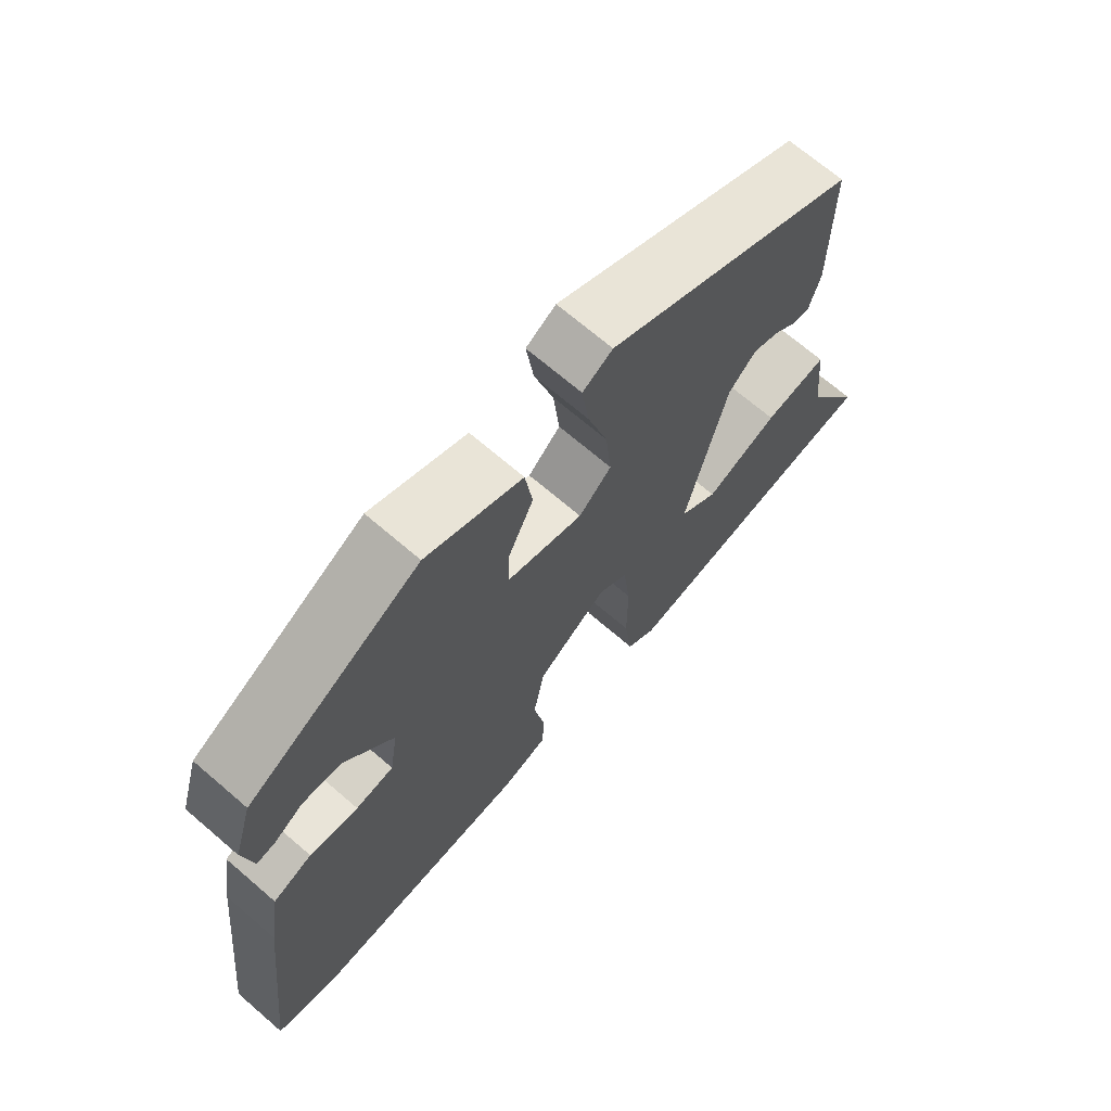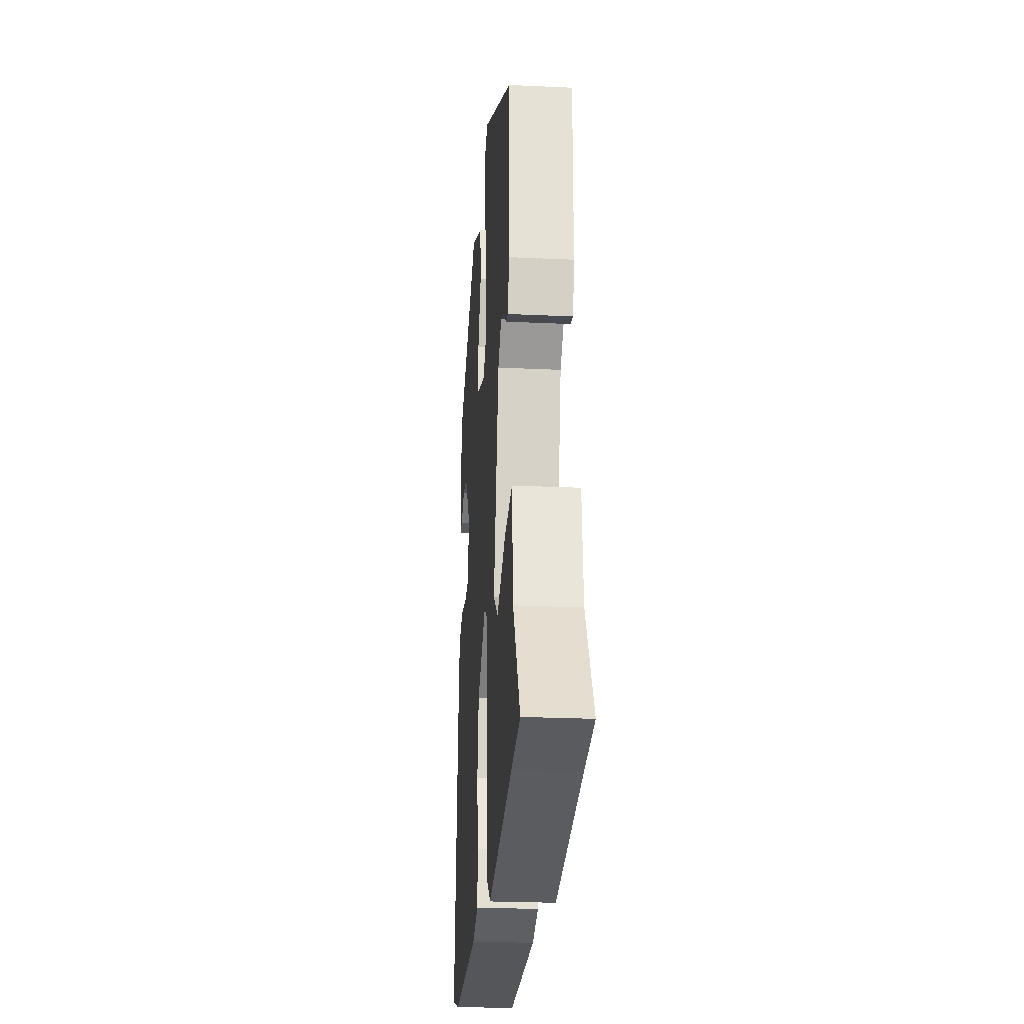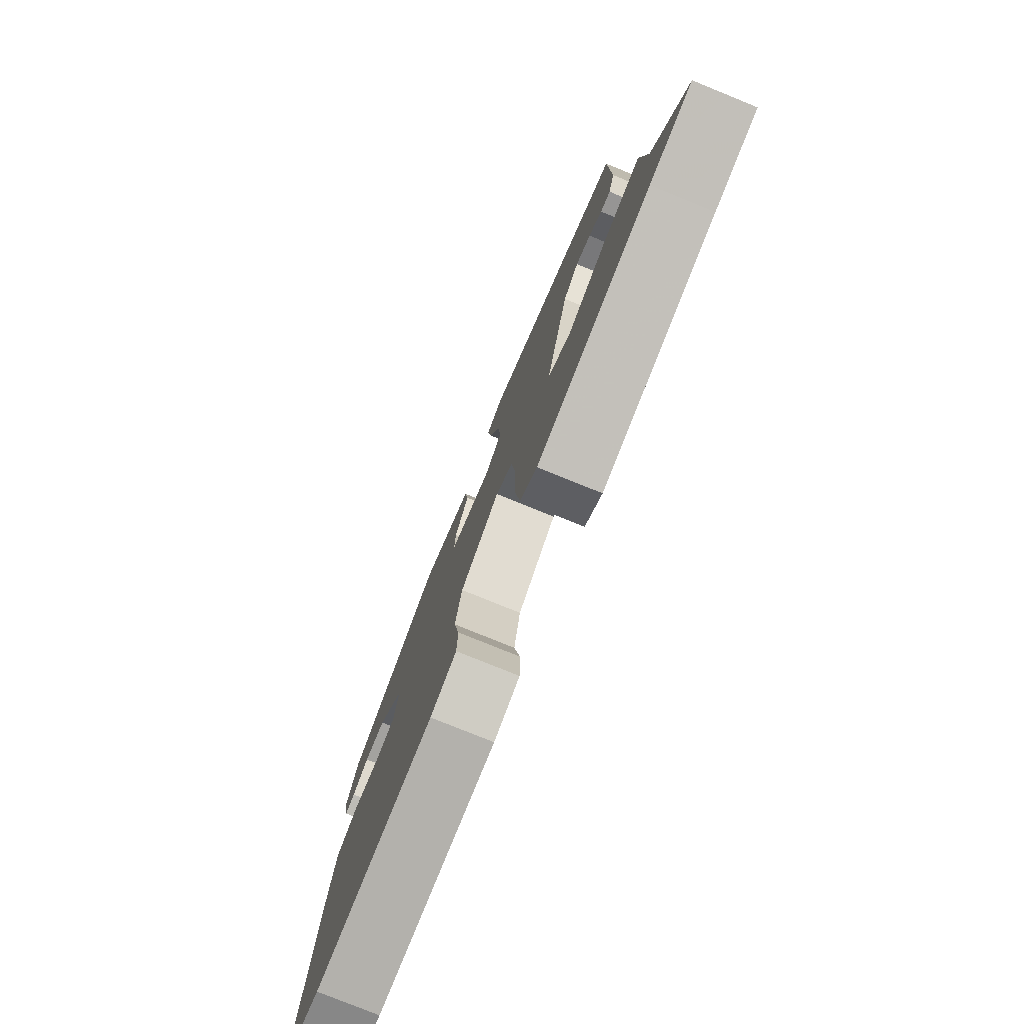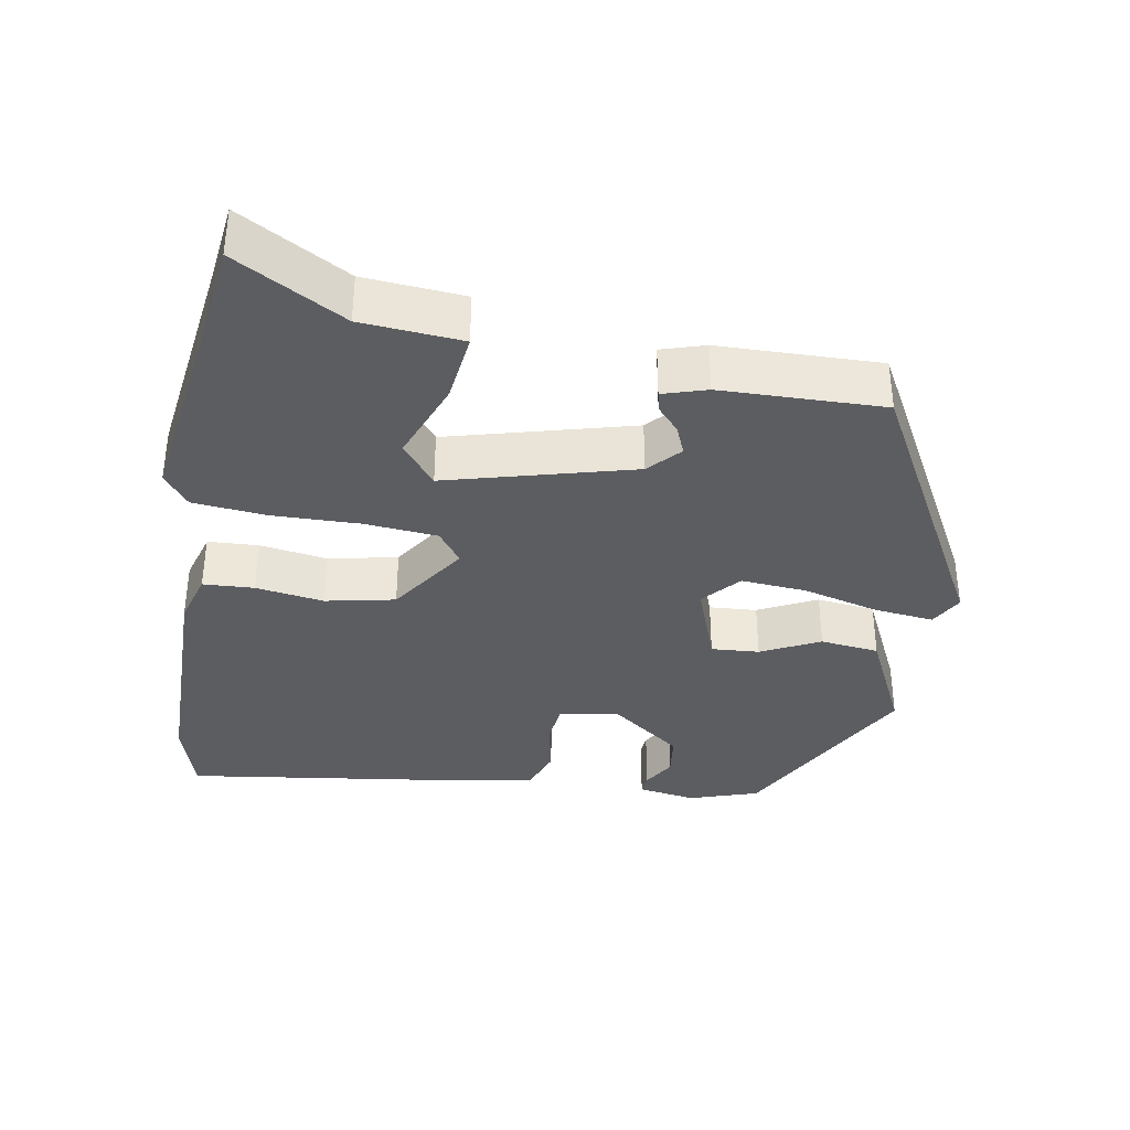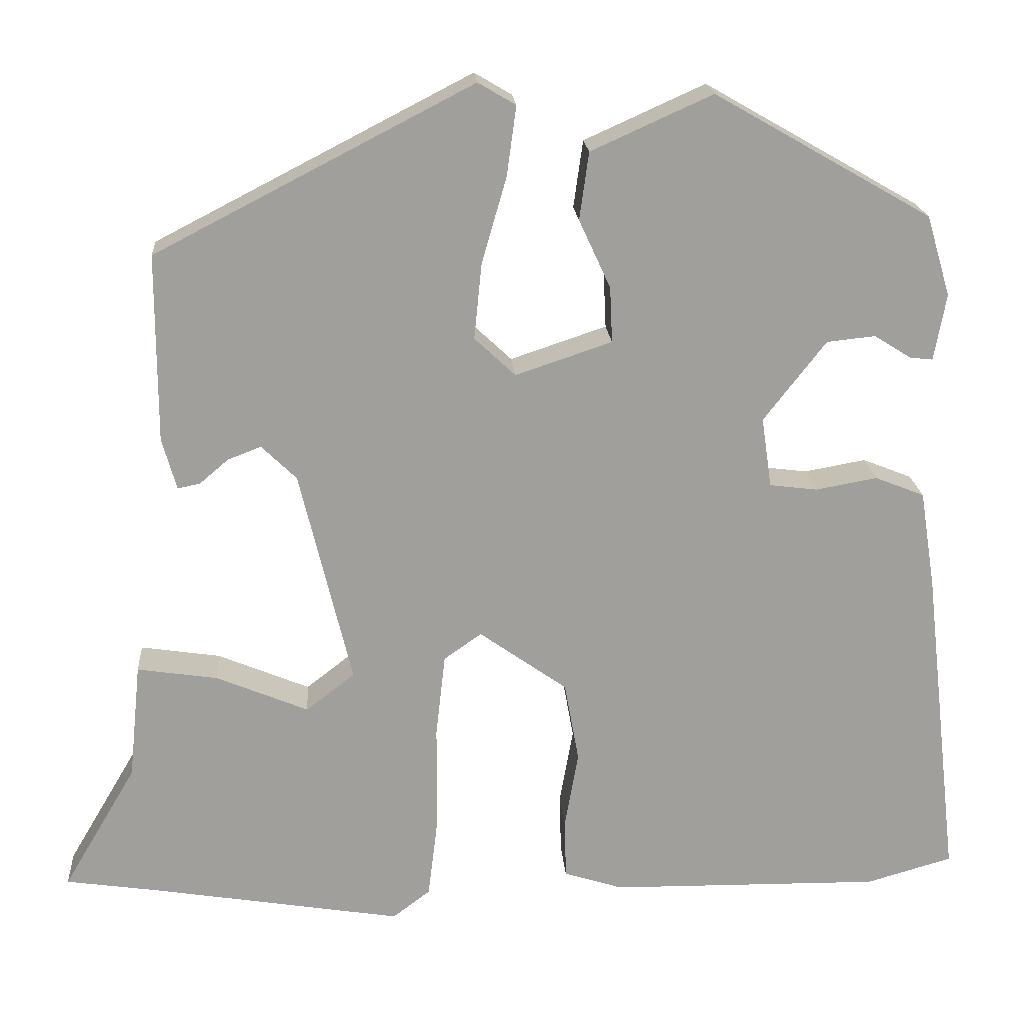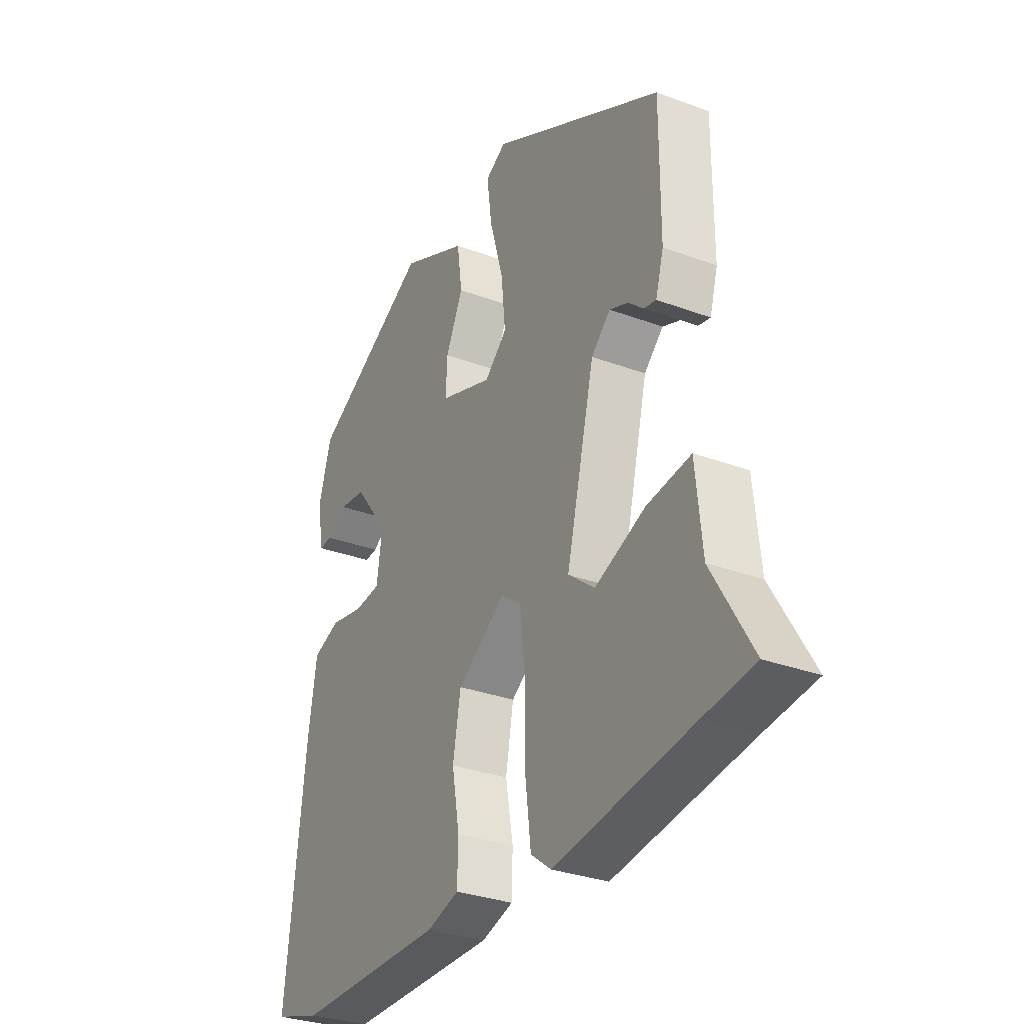
<metadata>
{"format":"obj","ext":"obj","renderer":"f3d","projection":"perspective","resolution":1024,"background":"white","views":[{"elev":69.4,"azim":130.7,"up":"+Z"},{"elev":-24.4,"azim":-94.4,"up":"+Z"},{"elev":-78.3,"azim":-112.1,"up":"+Z"},{"elev":-36.5,"azim":-98.5,"up":"+Y"},{"elev":19.2,"azim":-4.1,"up":"+Z"},{"elev":-30.7,"azim":-118.3,"up":"+Z"}]}
</metadata>
<code>
v 0.443 0.07 0.336
v 0.471 0.07 0.242
v 0.457 0.07 0.164
v 0.43 0.07 0.167
v 0.387 0.07 0.194
v 0.33 0.07 0.188
v 0.257 0.07 0.094
v 0.269 0.07 0.012
v 0.325 0.07 0.005
v 0.397 0.07 0.018
v 0.455 0.07 -0.005
v 0.473 0.07 -0.119
v 0.516 0.07 -0.495
v 0.415 0.07 -0.524
v 0.096 0.07 -0.52
v 0.027 0.07 -0.498
v 0.025 0.07 -0.429
v 0.041 0.07 -0.337
v 0.024 0.07 -0.243
v -0.079 0.07 -0.17
v -0.123 0.07 -0.201
v -0.134 0.07 -0.299
v -0.134 0.07 -0.419
v -0.146 0.07 -0.517
v -0.19 0.07 -0.55
v -0.484 0.07 -0.502
v -0.593 0.07 -0.486
v -0.507 0.07 -0.34
v -0.493 0.07 -0.204
v -0.399 0.07 -0.218
v -0.291 0.07 -0.263
v -0.234 0.07 -0.219
v -0.295 0.07 0.034
v -0.336 0.07 0.074
v -0.375 0.07 0.059
v -0.409 0.07 0.03
v -0.435 0.07 0.025
v -0.452 0.07 0.085
v -0.452 0.07 0.305
v -0.08 0.07 0.497
v -0.036 0.07 0.471
v -0.047 0.07 0.39
v -0.076 0.07 0.289
v -0.085 0.07 0.2
v -0.037 0.07 0.155
v 0.076 0.07 0.193
v 0.073 0.07 0.258
v 0.036 0.07 0.338
v 0.047 0.07 0.417
v 0.189 0.07 0.481
v 0.443 0 0.336
v 0.471 0 0.242
v 0.457 0 0.164
v 0.43 0 0.167
v 0.387 0 0.194
v 0.33 0 0.188
v 0.257 0 0.094
v 0.269 0 0.012
v 0.325 0 0.005
v 0.397 0 0.018
v 0.455 0 -0.005
v 0.473 0 -0.119
v 0.516 0 -0.495
v 0.415 0 -0.524
v 0.096 0 -0.52
v 0.027 0 -0.498
v 0.025 0 -0.429
v 0.041 0 -0.337
v 0.024 0 -0.243
v -0.079 0 -0.17
v -0.123 0 -0.201
v -0.134 0 -0.299
v -0.134 0 -0.419
v -0.146 0 -0.517
v -0.19 0 -0.55
v -0.484 0 -0.502
v -0.593 0 -0.486
v -0.507 0 -0.34
v -0.493 0 -0.204
v -0.399 0 -0.218
v -0.291 0 -0.263
v -0.234 0 -0.219
v -0.295 0 0.034
v -0.336 0 0.074
v -0.375 0 0.059
v -0.409 0 0.03
v -0.435 0 0.025
v -0.452 0 0.085
v -0.452 0 0.305
v -0.08 0 0.497
v -0.036 0 0.471
v -0.047 0 0.39
v -0.076 0 0.289
v -0.085 0 0.2
v -0.037 0 0.155
v 0.076 0 0.193
v 0.073 0 0.258
v 0.036 0 0.338
v 0.047 0 0.417
v 0.189 0 0.481
f 50 1 2
f 49 50 2
f 48 49 2
f 47 48 2
f 46 47 2
f 45 46 2
f 41 42 43
f 40 41 43
f 39 40 43
f 38 39 43
f 37 38 43
f 35 36 37
f 35 37 43
f 34 35 43 44
f 28 29 30 31
f 26 27 28 31
f 26 31 32
f 25 26 32
f 24 25 32
f 23 24 32
f 22 23 32
f 21 22 32 33
f 16 17 18
f 15 16 18
f 14 15 18
f 13 14 18
f 12 13 18
f 11 12 18
f 10 11 18
f 9 10 18
f 8 9 18 19
f 7 8 19 20
f 2 3 4 5
f 45 2 5 6
f 33 34 44 45
f 21 33 45
f 20 21 45
f 7 20 45
f 6 7 45
f 52 51 100
f 52 100 99
f 52 99 98
f 52 98 97
f 52 97 96
f 52 96 95
f 93 92 91
f 93 91 90
f 93 90 89
f 93 89 88
f 93 88 87
f 87 86 85
f 93 87 85
f 94 93 85 84
f 81 80 79 78
f 81 78 77 76
f 82 81 76
f 82 76 75
f 82 75 74
f 82 74 73
f 82 73 72
f 83 82 72 71
f 68 67 66
f 68 66 65
f 68 65 64
f 68 64 63
f 68 63 62
f 68 62 61
f 68 61 60
f 68 60 59
f 69 68 59 58
f 70 69 58 57
f 55 54 53 52
f 56 55 52 95
f 95 94 84 83
f 95 83 71
f 95 71 70
f 95 70 57
f 95 57 56
f 1 51 52 2
f 2 52 53 3
f 3 53 54 4
f 4 54 55 5
f 5 55 56 6
f 6 56 57 7
f 7 57 58 8
f 8 58 59 9
f 9 59 60 10
f 10 60 61 11
f 11 61 62 12
f 12 62 63 13
f 13 63 64 14
f 14 64 65 15
f 15 65 66 16
f 16 66 67 17
f 17 67 68 18
f 18 68 69 19
f 19 69 70 20
f 20 70 71 21
f 21 71 72 22
f 22 72 73 23
f 23 73 74 24
f 24 74 75 25
f 25 75 76 26
f 26 76 77 27
f 27 77 78 28
f 28 78 79 29
f 29 79 80 30
f 30 80 81 31
f 31 81 82 32
f 32 82 83 33
f 33 83 84 34
f 34 84 85 35
f 35 85 86 36
f 36 86 87 37
f 37 87 88 38
f 38 88 89 39
f 39 89 90 40
f 40 90 91 41
f 41 91 92 42
f 42 92 93 43
f 43 93 94 44
f 44 94 95 45
f 45 95 96 46
f 46 96 97 47
f 47 97 98 48
f 48 98 99 49
f 49 99 100 50
f 50 100 51 1

</code>
